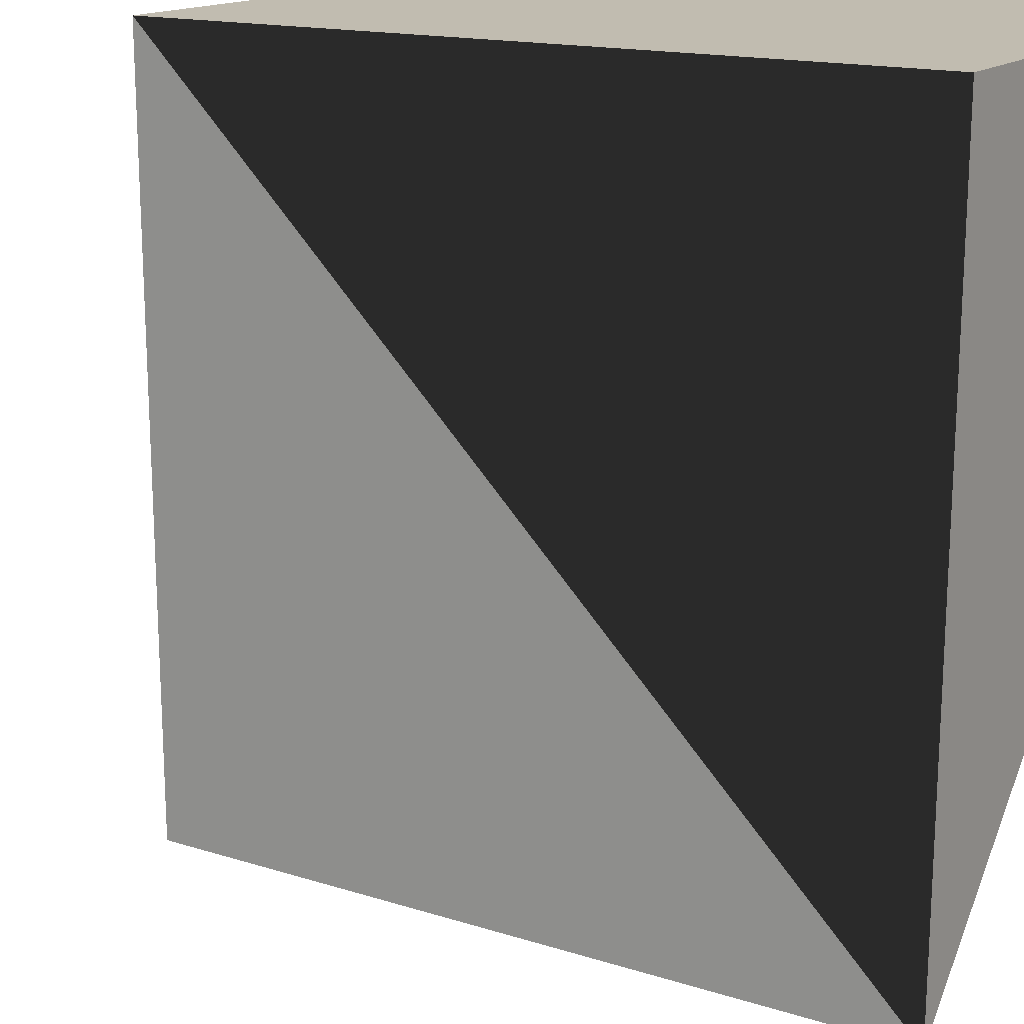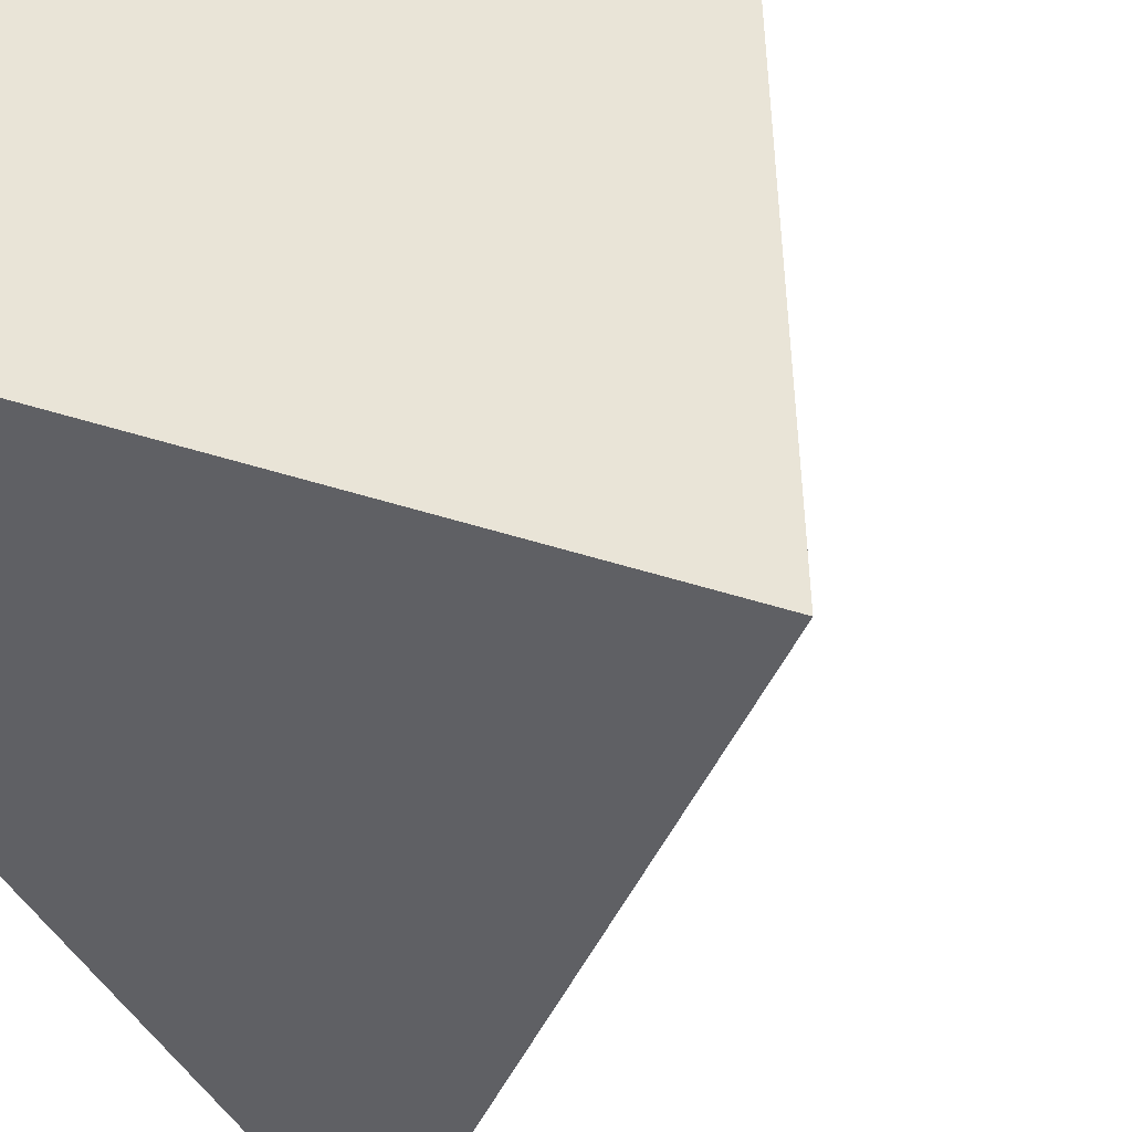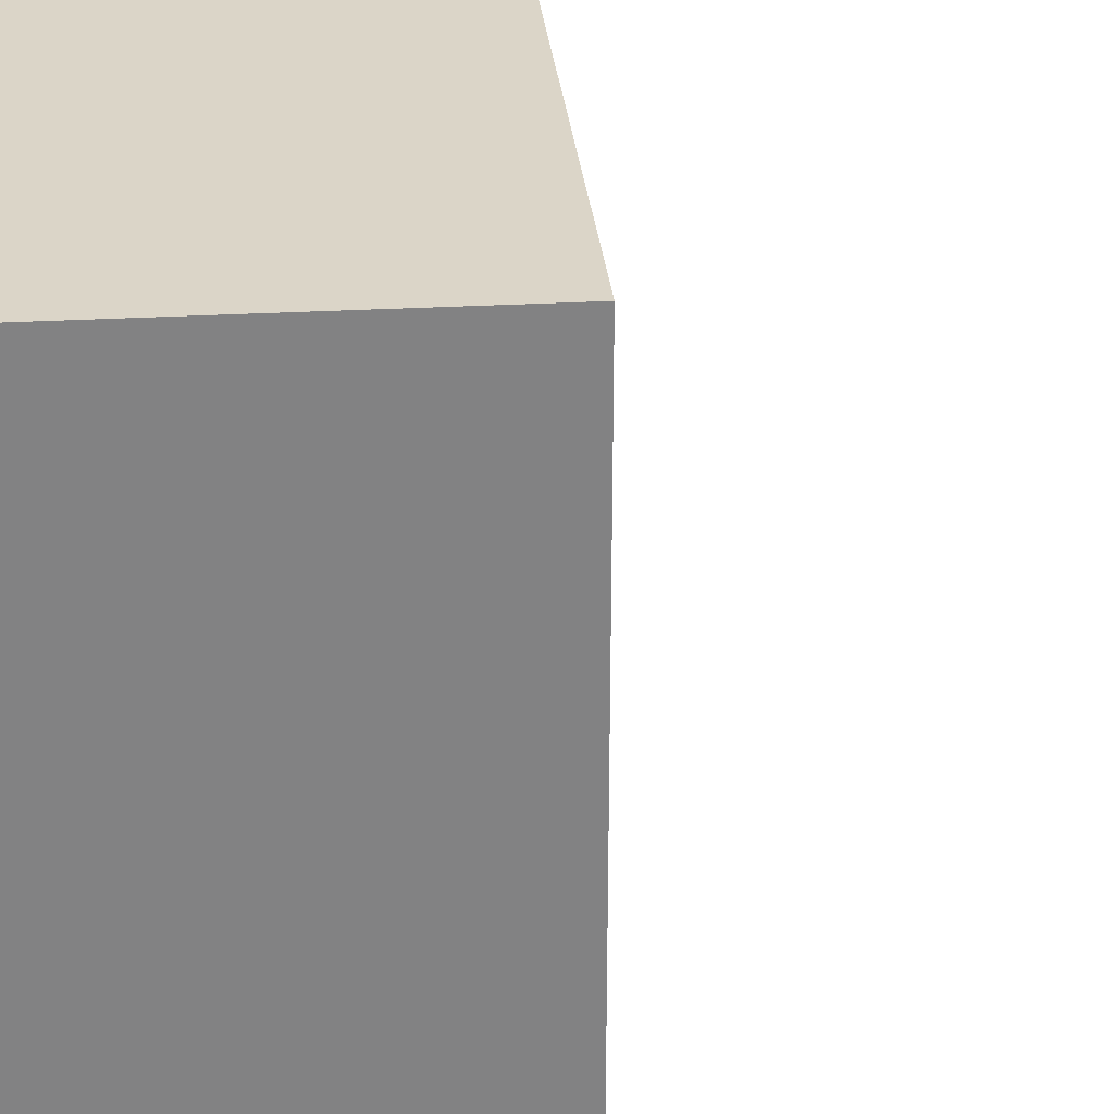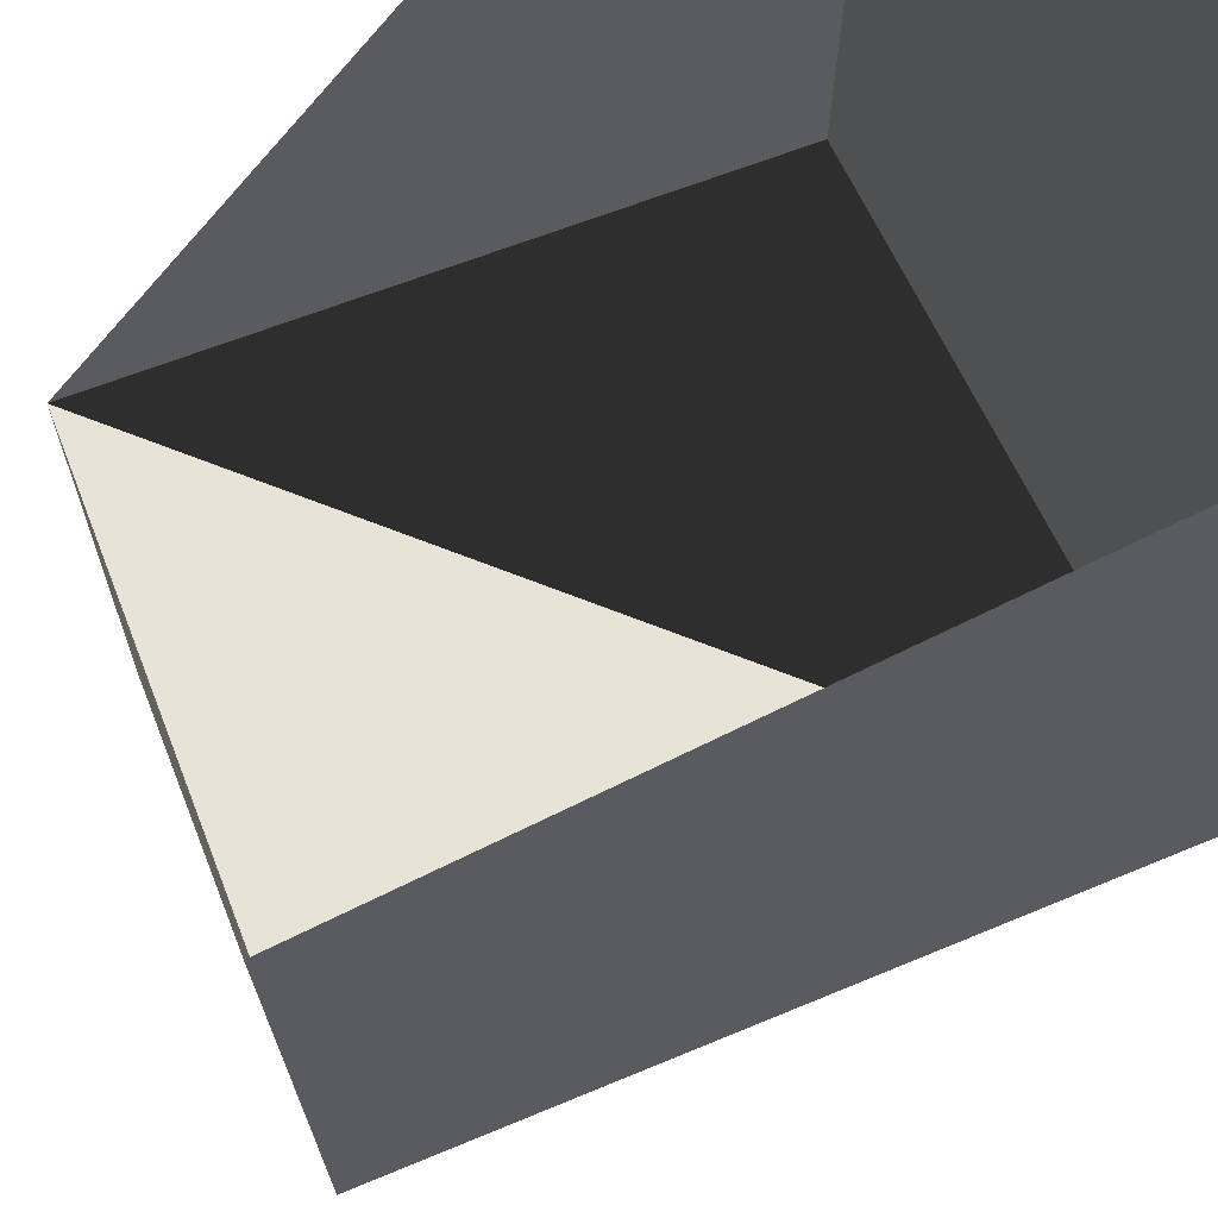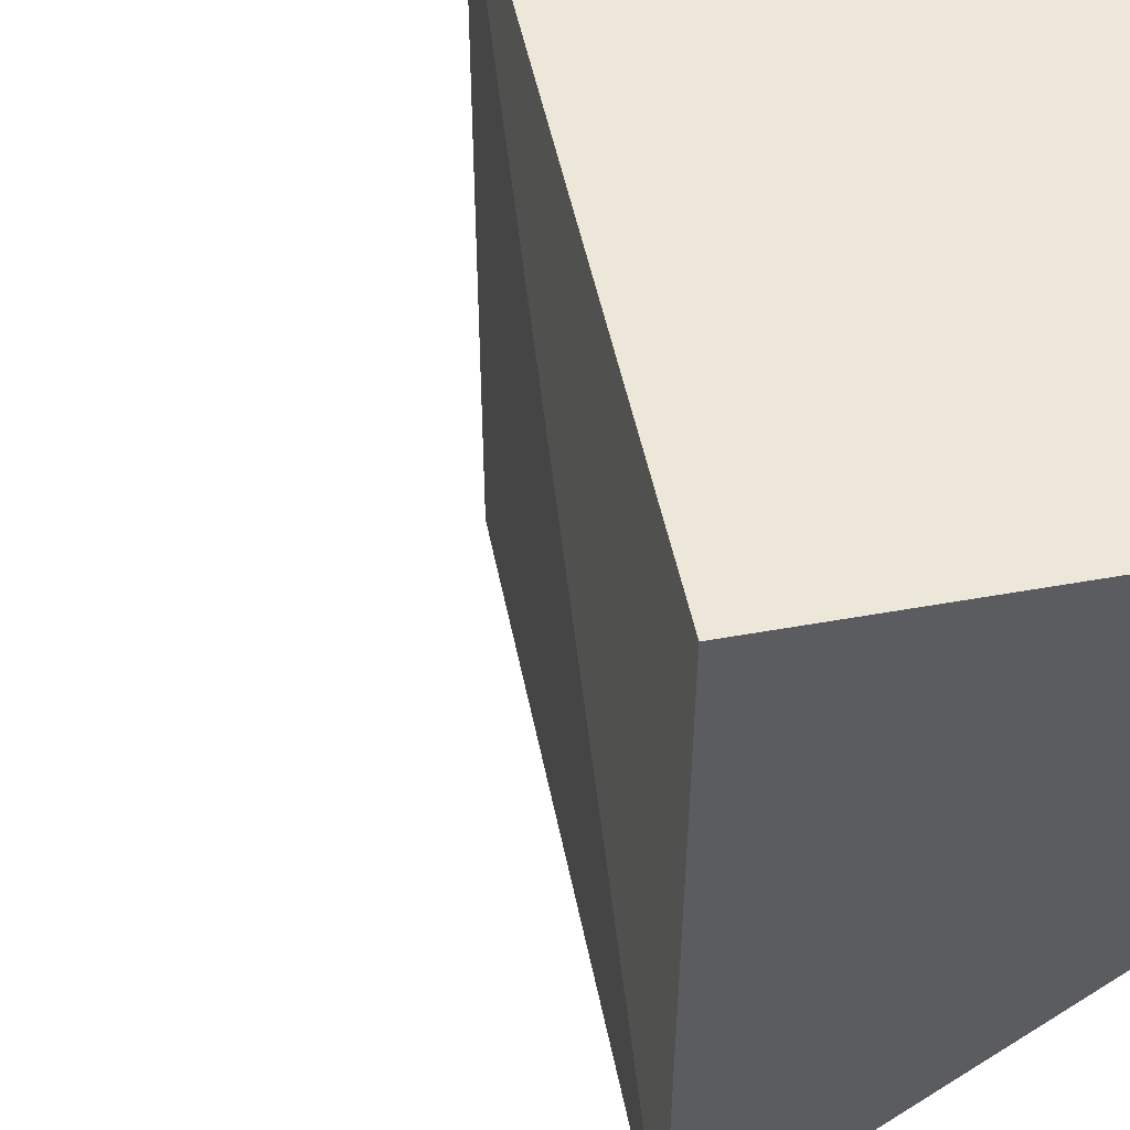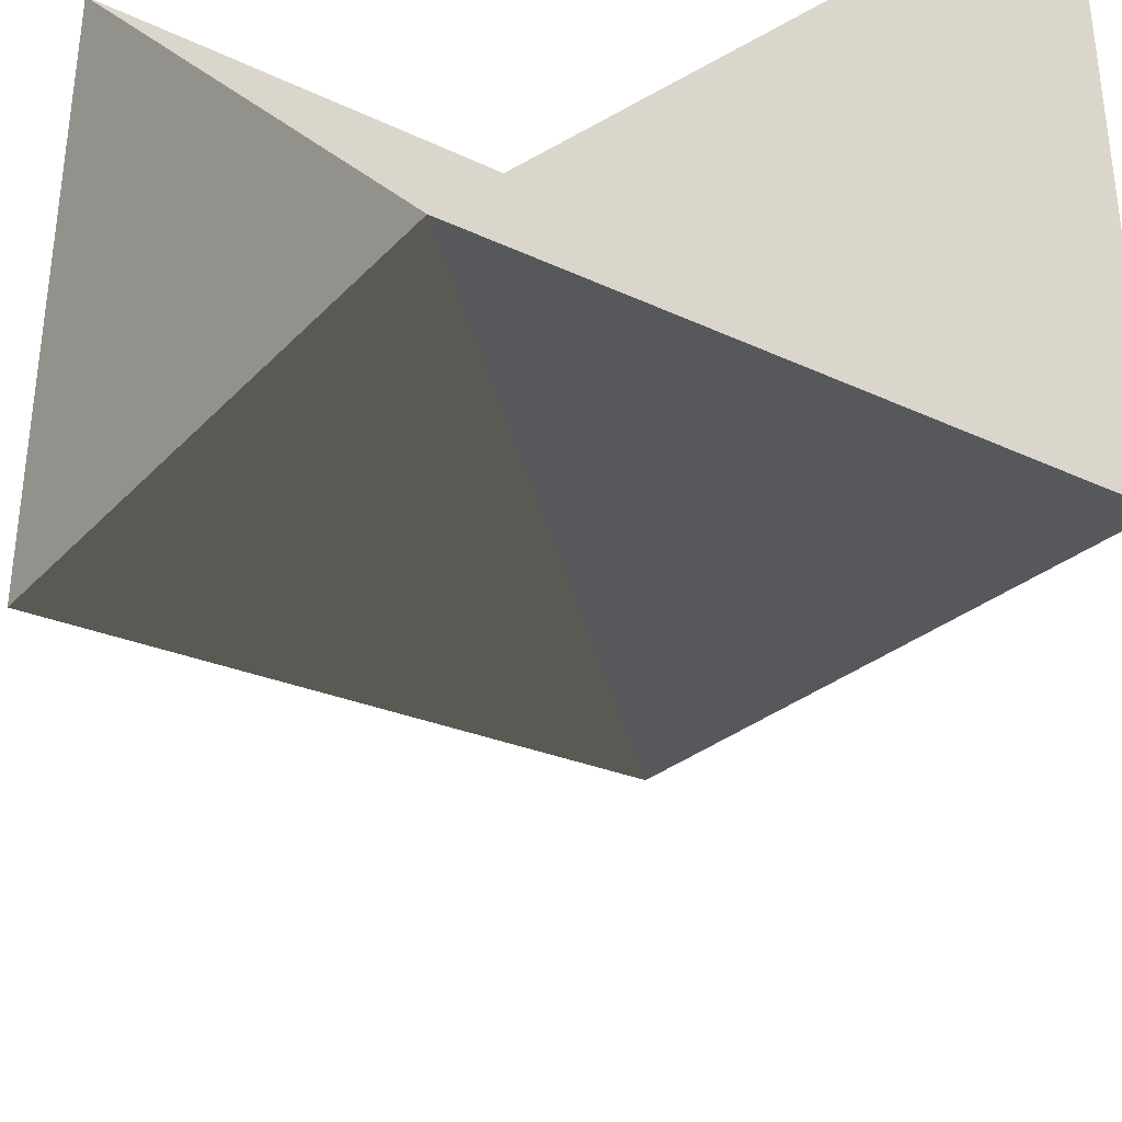
<metadata>
{"format":"obj","ext":"obj","renderer":"f3d","projection":"perspective","resolution":1024,"background":"white","views":[{"elev":16.6,"azim":-148.0,"up":"+Y"},{"elev":-43.9,"azim":68.9,"up":"+Y"},{"elev":29.5,"azim":85.1,"up":"+Y"},{"elev":62.6,"azim":67.4,"up":"+Z"},{"elev":50.1,"azim":-101.2,"up":"+Y"},{"elev":-27.8,"azim":-34.8,"up":"+Z"}]}
</metadata>
<code>
v 0 0 0
v 0 0 5.556e+122
v 0 1 0
v 0 1 1
v 1 0 0
v 1 0 1
v 1 1 0
v 1 1 1
f 1 7 5
f 1 7 3
f 1 4 3
f 1 2 4
f 3 8 7
f 3 4 8
f 5 7 8
f 5 8 6
f 1 5 6
f 1 6 2
f 2 6 8
f 2 8 4

</code>
